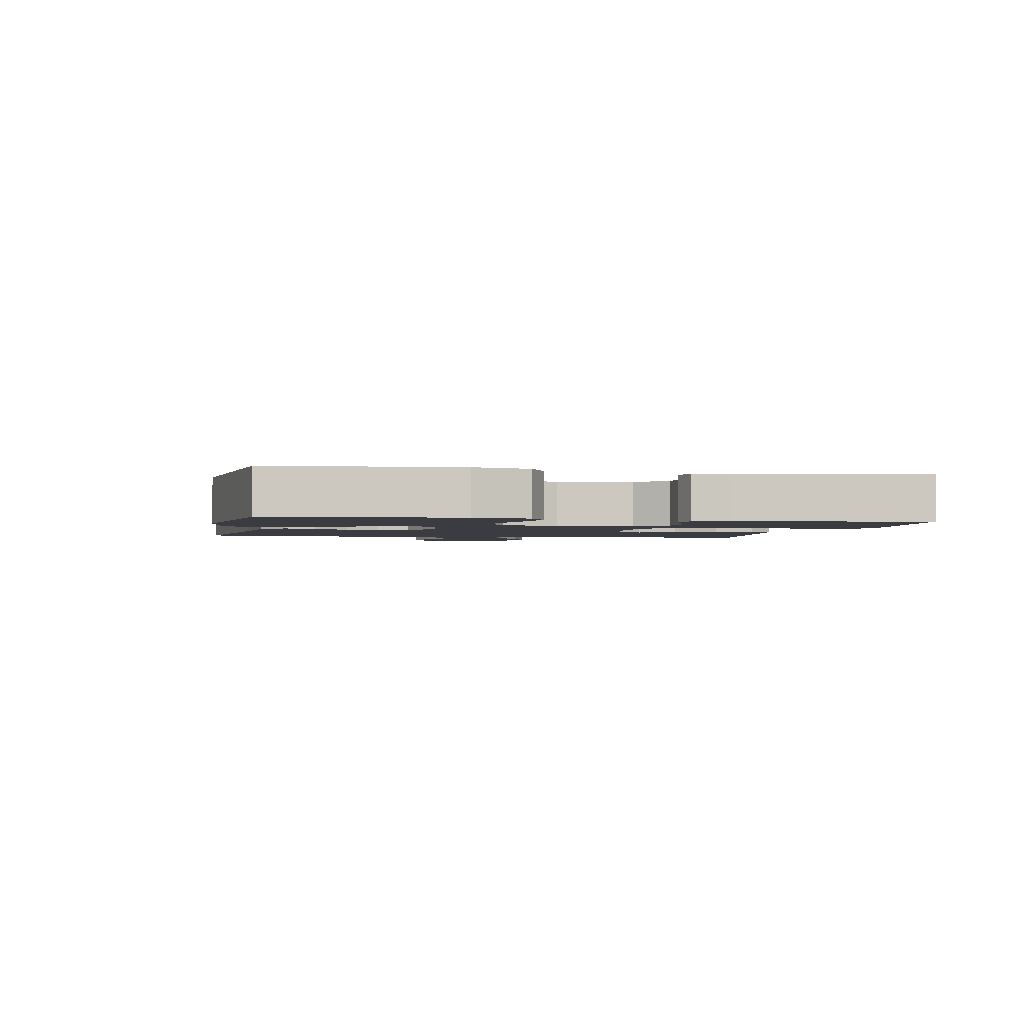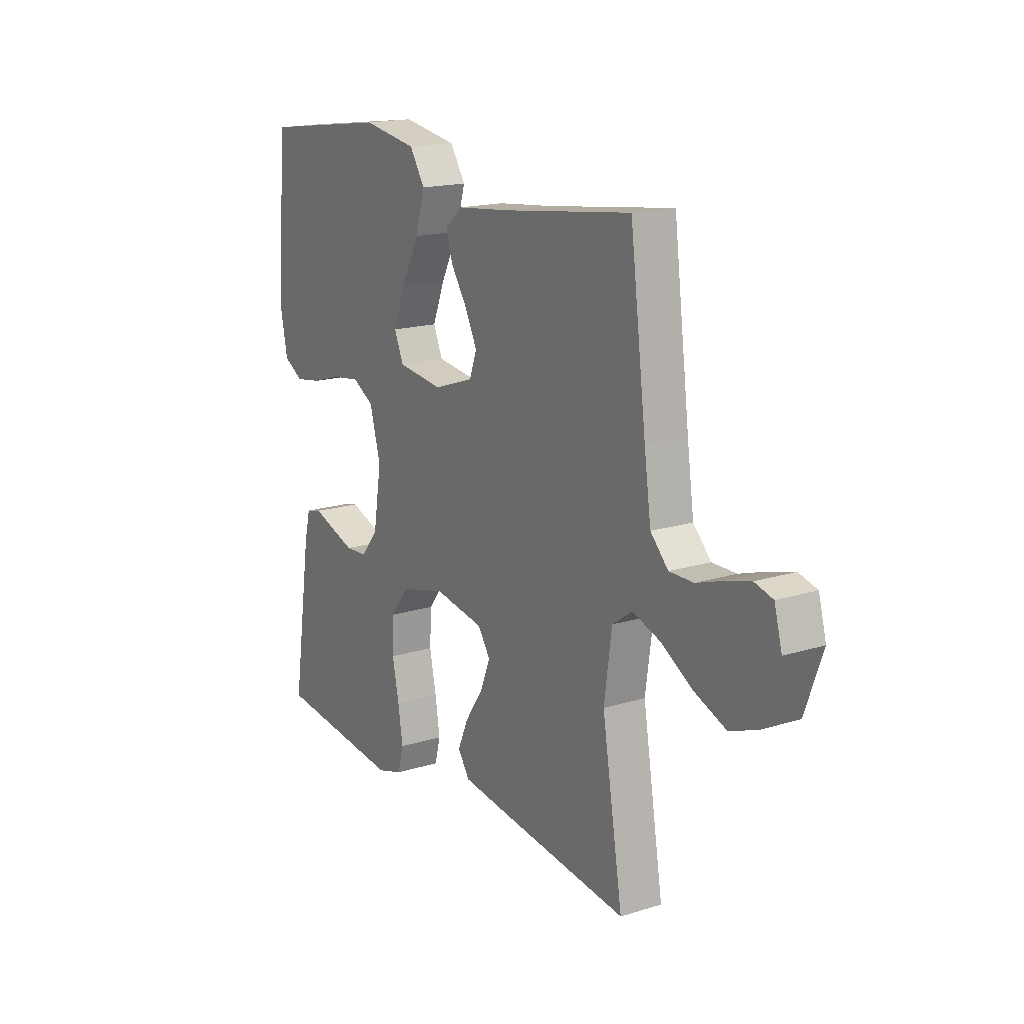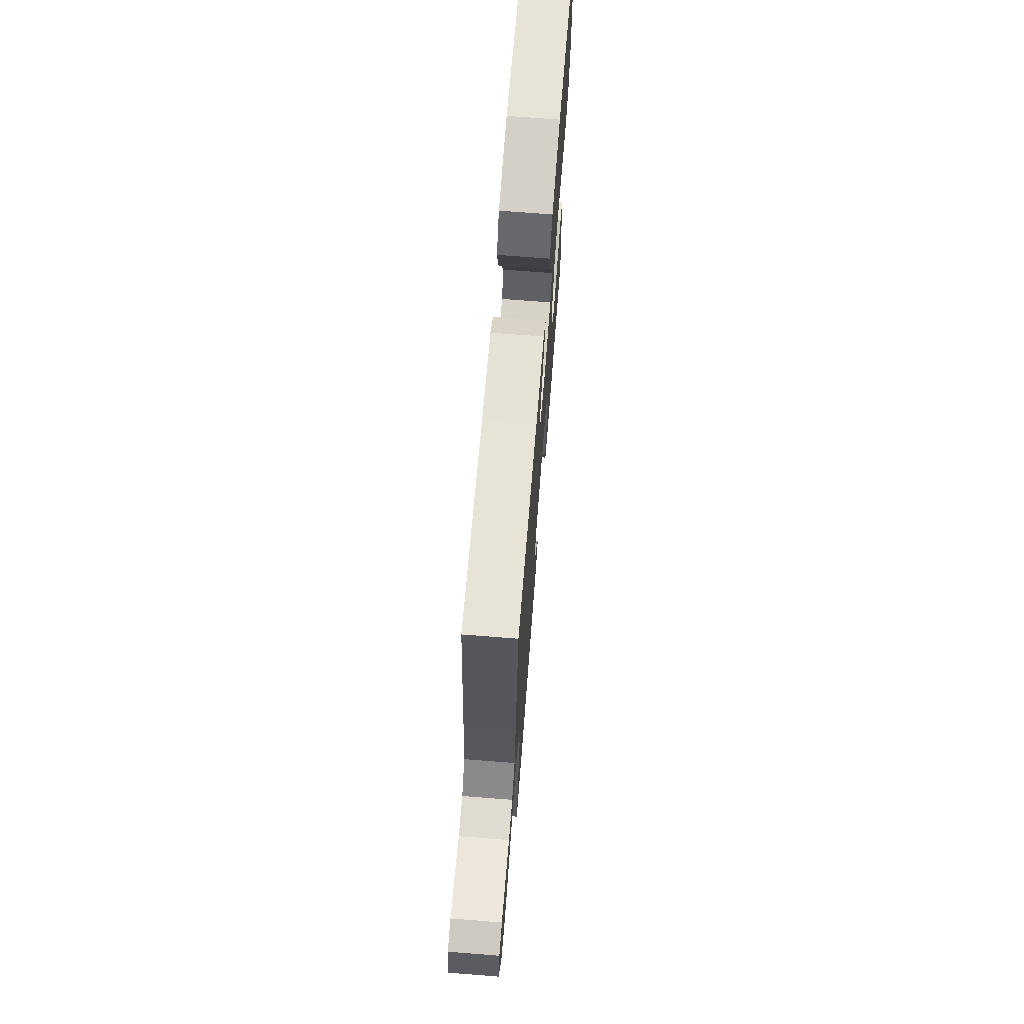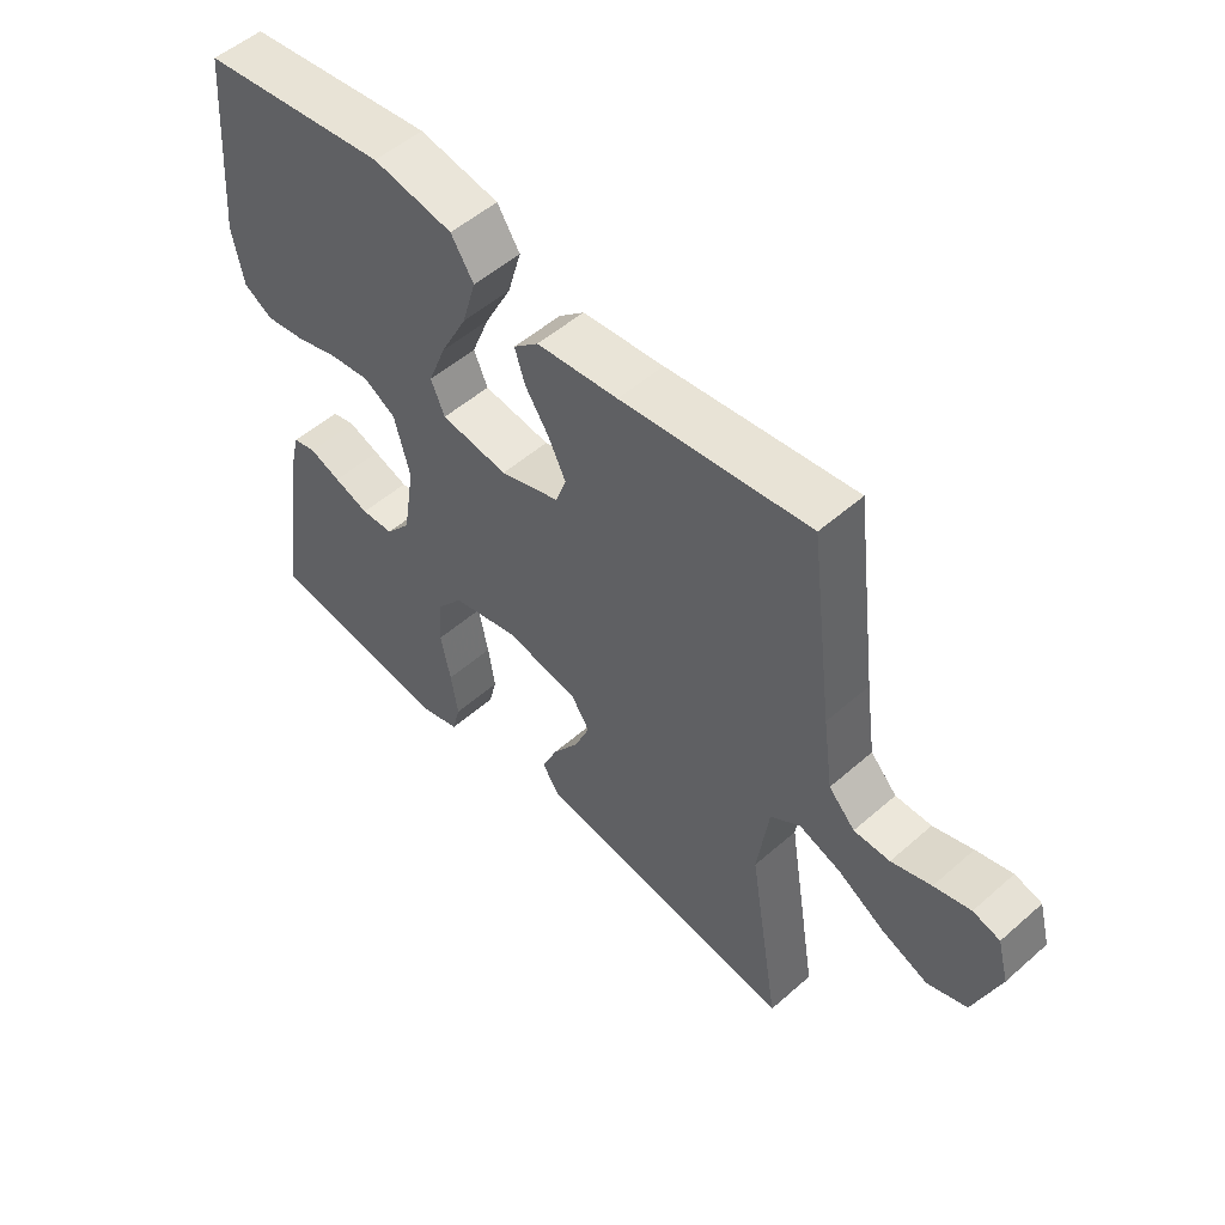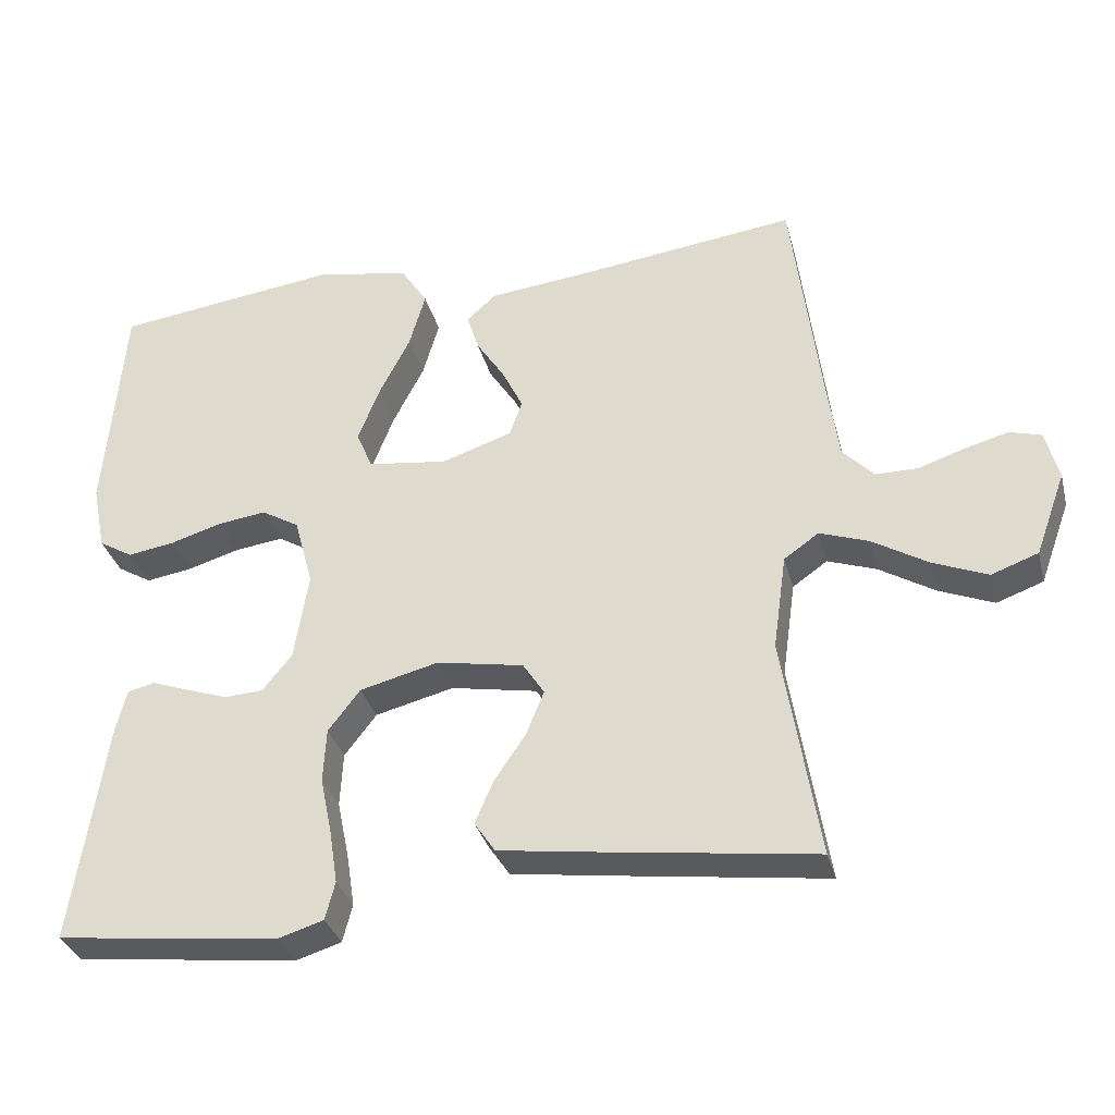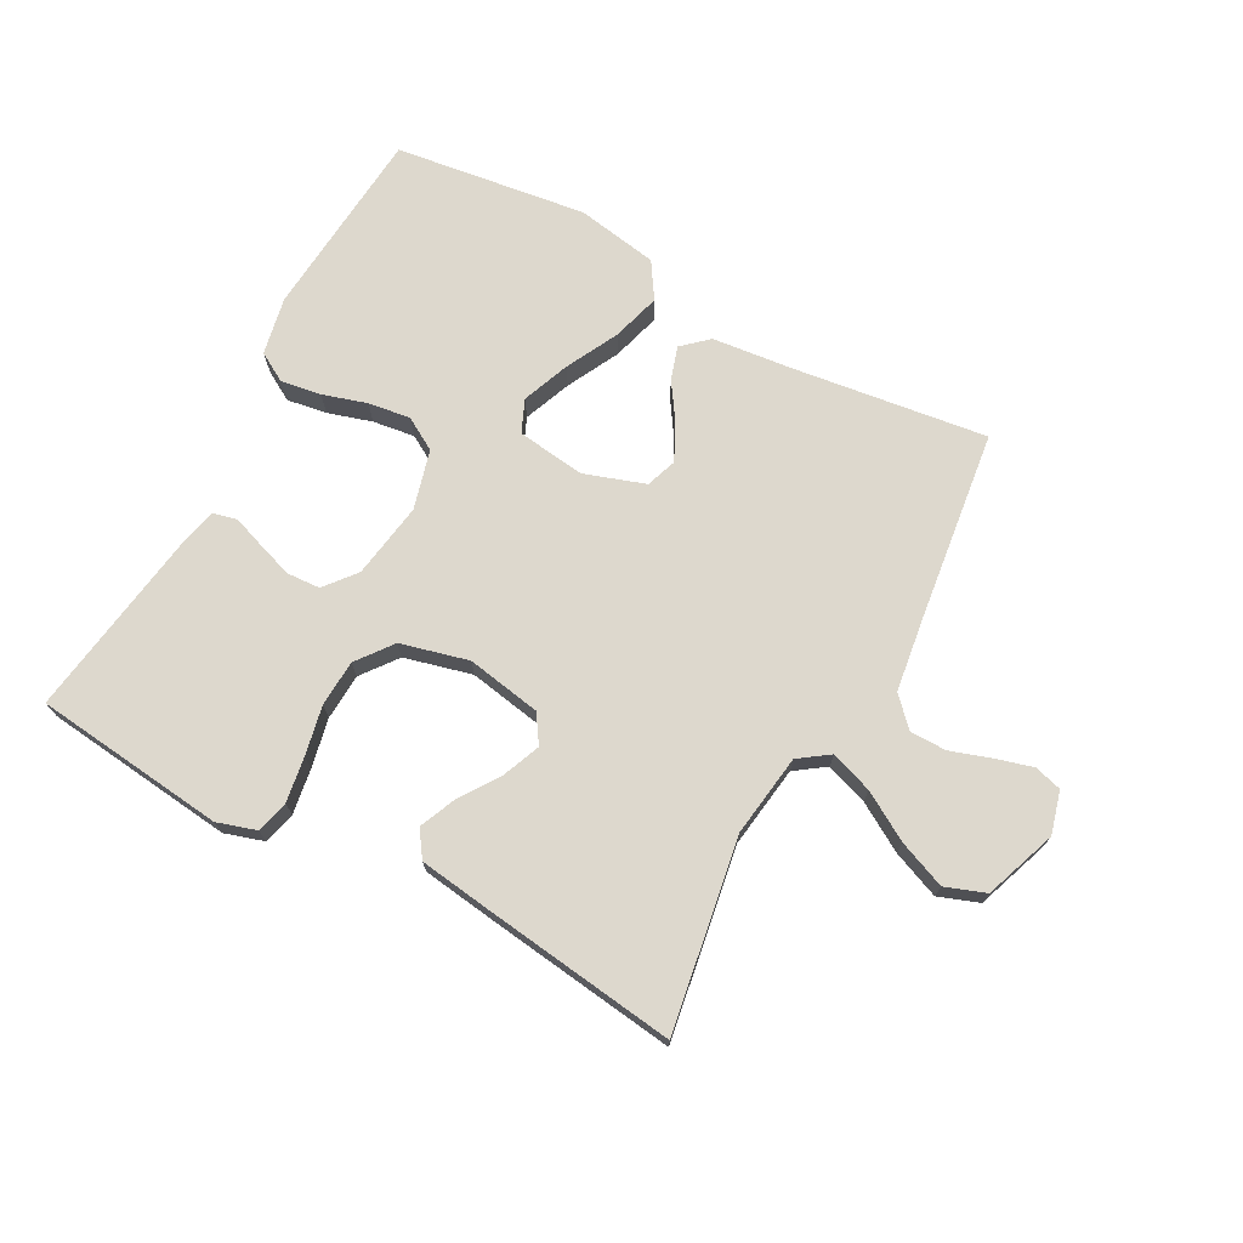
<metadata>
{"format":"obj","ext":"obj","renderer":"f3d","projection":"perspective","resolution":1024,"background":"white","views":[{"elev":-2.2,"azim":78.4,"up":"+Y"},{"elev":17.0,"azim":-122.1,"up":"+Z"},{"elev":69.9,"azim":-85.5,"up":"+Z"},{"elev":52.6,"azim":-133.3,"up":"+Z"},{"elev":-32.8,"azim":-165.8,"up":"+Z"},{"elev":72.1,"azim":-151.7,"up":"+Y"}]}
</metadata>
<code>
v -0.5 0.07 0.5
v -0.2 0.07 0.461
v -0.07 0.07 0.447
v -0.03 0.07 0.411
v -0.046 0.07 0.36
v -0.084 0.07 0.302
v -0.112 0.07 0.245
v -0.095 0.07 0.197
v 0 0.07 0.165
v 0.107 0.07 0.179
v 0.129 0.07 0.23
v 0.1 0.07 0.304
v 0.058 0.07 0.386
v 0.036 0.07 0.462
v 0.072 0.07 0.518
v 0.2 0.07 0.54
v 0.5 0.07 0.5
v 0.525 0.07 0.2
v 0.507 0.07 0.11
v 0.461 0.07 0.083
v 0.398 0.07 0.093
v 0.329 0.07 0.114
v 0.263 0.07 0.123
v 0.212 0.07 0.093
v 0.187 0.07 0
v 0.206 0.07 -0.119
v 0.246 0.07 -0.168
v 0.298 0.07 -0.171
v 0.354 0.07 -0.152
v 0.404 0.07 -0.134
v 0.441 0.07 -0.143
v 0.455 0.07 -0.2
v 0.5 0.07 -0.5
v 0.2 0.07 -0.534
v 0.139 0.07 -0.515
v 0.126 0.07 -0.464
v 0.137 0.07 -0.393
v 0.153 0.07 -0.316
v 0.149 0.07 -0.243
v 0.106 0.07 -0.187
v 0 0.07 -0.16
v -0.117 0.07 -0.181
v -0.146 0.07 -0.225
v -0.122 0.07 -0.284
v -0.08 0.07 -0.346
v -0.055 0.07 -0.404
v -0.083 0.07 -0.445
v -0.2 0.07 -0.461
v -0.5 0.07 -0.5
v -0.451 0.07 -0.2
v -0.469 0.07 -0.071
v -0.516 0.07 -0.038
v -0.582 0.07 -0.061
v -0.657 0.07 -0.106
v -0.731 0.07 -0.136
v -0.794 0.07 -0.113
v -0.835 0.07 0
v -0.817 0.07 0.067
v -0.774 0.07 0.079
v -0.716 0.07 0.063
v -0.653 0.07 0.042
v -0.596 0.07 0.042
v -0.554 0.07 0.086
v -0.538 0.07 0.2
v -0.5 0 0.5
v -0.2 0 0.461
v -0.07 0 0.447
v -0.03 0 0.411
v -0.046 0 0.36
v -0.084 0 0.302
v -0.112 0 0.245
v -0.095 0 0.197
v 0 0 0.165
v 0.107 0 0.179
v 0.129 0 0.23
v 0.1 0 0.304
v 0.058 0 0.386
v 0.036 0 0.462
v 0.072 0 0.518
v 0.2 0 0.54
v 0.5 0 0.5
v 0.525 0 0.2
v 0.507 0 0.11
v 0.461 0 0.083
v 0.398 0 0.093
v 0.329 0 0.114
v 0.263 0 0.123
v 0.212 0 0.093
v 0.187 0 0
v 0.206 0 -0.119
v 0.246 0 -0.168
v 0.298 0 -0.171
v 0.354 0 -0.152
v 0.404 0 -0.134
v 0.441 0 -0.143
v 0.455 0 -0.2
v 0.5 0 -0.5
v 0.2 0 -0.534
v 0.139 0 -0.515
v 0.126 0 -0.464
v 0.137 0 -0.393
v 0.153 0 -0.316
v 0.149 0 -0.243
v 0.106 0 -0.187
v 0 0 -0.16
v -0.117 0 -0.181
v -0.146 0 -0.225
v -0.122 0 -0.284
v -0.08 0 -0.346
v -0.055 0 -0.404
v -0.083 0 -0.445
v -0.2 0 -0.461
v -0.5 0 -0.5
v -0.451 0 -0.2
v -0.469 0 -0.071
v -0.516 0 -0.038
v -0.582 0 -0.061
v -0.657 0 -0.106
v -0.731 0 -0.136
v -0.794 0 -0.113
v -0.835 0 0
v -0.817 0 0.067
v -0.774 0 0.079
v -0.716 0 0.063
v -0.653 0 0.042
v -0.596 0 0.042
v -0.554 0 0.086
v -0.538 0 0.2
f 59 60 61
f 58 59 61
f 57 58 61
f 56 57 61
f 55 56 61
f 54 55 61
f 53 54 61
f 52 53 61 62
f 51 52 62 63
f 48 49 50
f 47 48 50
f 46 47 50
f 45 46 50
f 44 45 50
f 43 44 50 51
f 51 63 64
f 43 51 64
f 42 43 64
f 36 37 38
f 35 36 38
f 34 35 38
f 33 34 38
f 32 33 38
f 31 32 38
f 30 31 38
f 29 30 38
f 28 29 38 39
f 27 28 39 40
f 20 21 22
f 19 20 22
f 18 19 22
f 17 18 22
f 16 17 22
f 15 16 22
f 14 15 22
f 13 14 22
f 12 13 22
f 11 12 22 23
f 10 11 23 24
f 4 5 6
f 3 4 6
f 2 3 6
f 2 6 7
f 2 7 8
f 1 2 8
f 64 1 8
f 42 64 8
f 41 42 8
f 9 10 24 25
f 9 25 26
f 8 9 26
f 27 40 41
f 26 27 41
f 8 26 41
f 125 124 123
f 125 123 122
f 125 122 121
f 125 121 120
f 125 120 119
f 125 119 118
f 125 118 117
f 126 125 117 116
f 127 126 116 115
f 114 113 112
f 114 112 111
f 114 111 110
f 114 110 109
f 114 109 108
f 115 114 108 107
f 128 127 115
f 128 115 107
f 128 107 106
f 102 101 100
f 102 100 99
f 102 99 98
f 102 98 97
f 102 97 96
f 102 96 95
f 102 95 94
f 102 94 93
f 103 102 93 92
f 104 103 92 91
f 86 85 84
f 86 84 83
f 86 83 82
f 86 82 81
f 86 81 80
f 86 80 79
f 86 79 78
f 86 78 77
f 86 77 76
f 87 86 76 75
f 88 87 75 74
f 70 69 68
f 70 68 67
f 70 67 66
f 71 70 66
f 72 71 66
f 72 66 65
f 72 65 128
f 72 128 106
f 72 106 105
f 89 88 74 73
f 90 89 73
f 90 73 72
f 105 104 91
f 105 91 90
f 105 90 72
f 1 65 66 2
f 2 66 67 3
f 3 67 68 4
f 4 68 69 5
f 5 69 70 6
f 6 70 71 7
f 7 71 72 8
f 8 72 73 9
f 9 73 74 10
f 10 74 75 11
f 11 75 76 12
f 12 76 77 13
f 13 77 78 14
f 14 78 79 15
f 15 79 80 16
f 16 80 81 17
f 17 81 82 18
f 18 82 83 19
f 19 83 84 20
f 20 84 85 21
f 21 85 86 22
f 22 86 87 23
f 23 87 88 24
f 24 88 89 25
f 25 89 90 26
f 26 90 91 27
f 27 91 92 28
f 28 92 93 29
f 29 93 94 30
f 30 94 95 31
f 31 95 96 32
f 32 96 97 33
f 33 97 98 34
f 34 98 99 35
f 35 99 100 36
f 36 100 101 37
f 37 101 102 38
f 38 102 103 39
f 39 103 104 40
f 40 104 105 41
f 41 105 106 42
f 42 106 107 43
f 43 107 108 44
f 44 108 109 45
f 45 109 110 46
f 46 110 111 47
f 47 111 112 48
f 48 112 113 49
f 49 113 114 50
f 50 114 115 51
f 51 115 116 52
f 52 116 117 53
f 53 117 118 54
f 54 118 119 55
f 55 119 120 56
f 56 120 121 57
f 57 121 122 58
f 58 122 123 59
f 59 123 124 60
f 60 124 125 61
f 61 125 126 62
f 62 126 127 63
f 63 127 128 64
f 64 128 65 1

</code>
